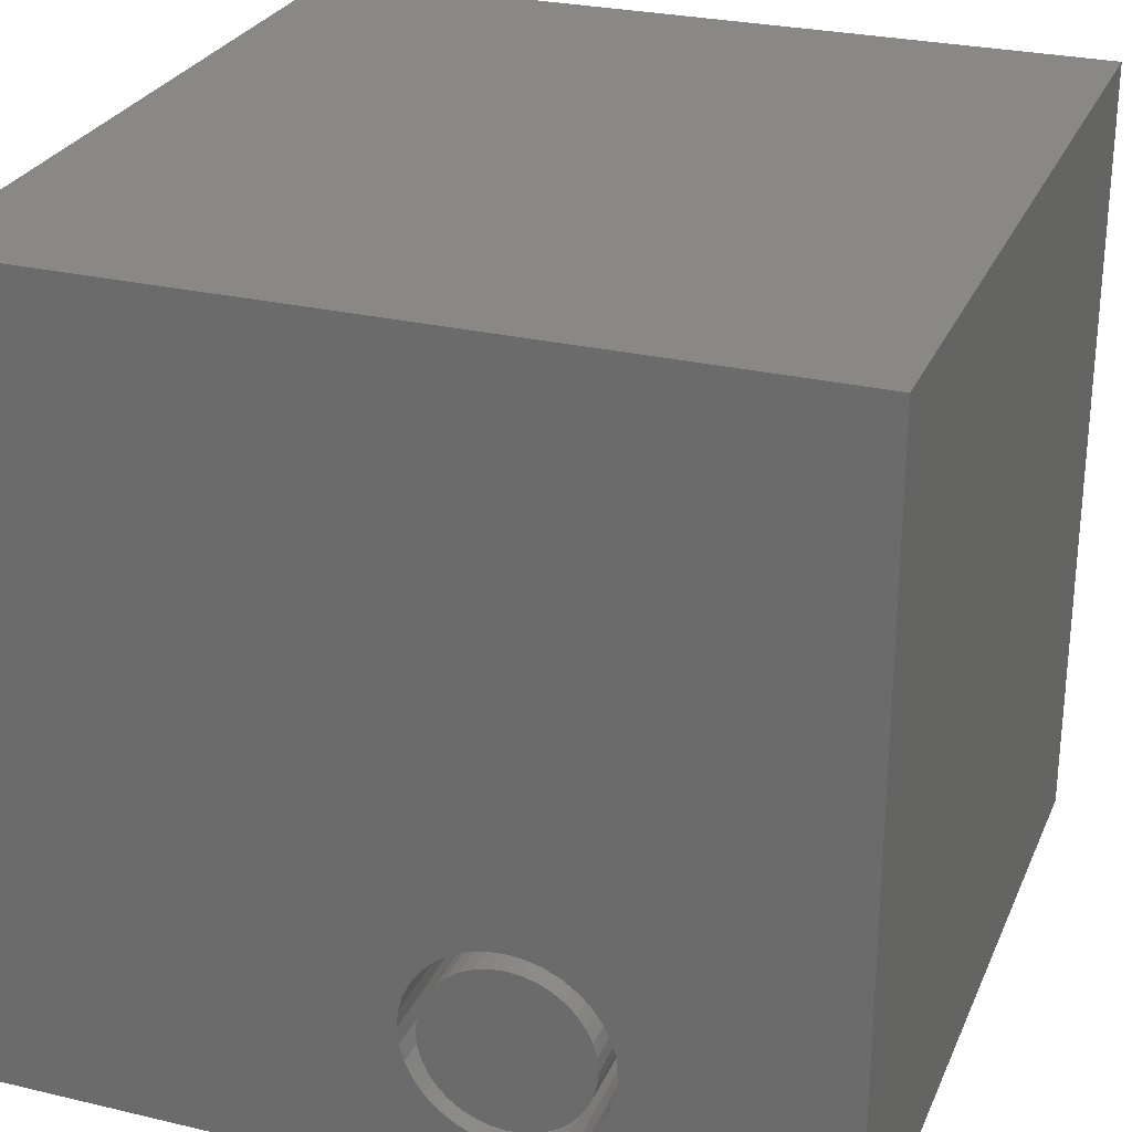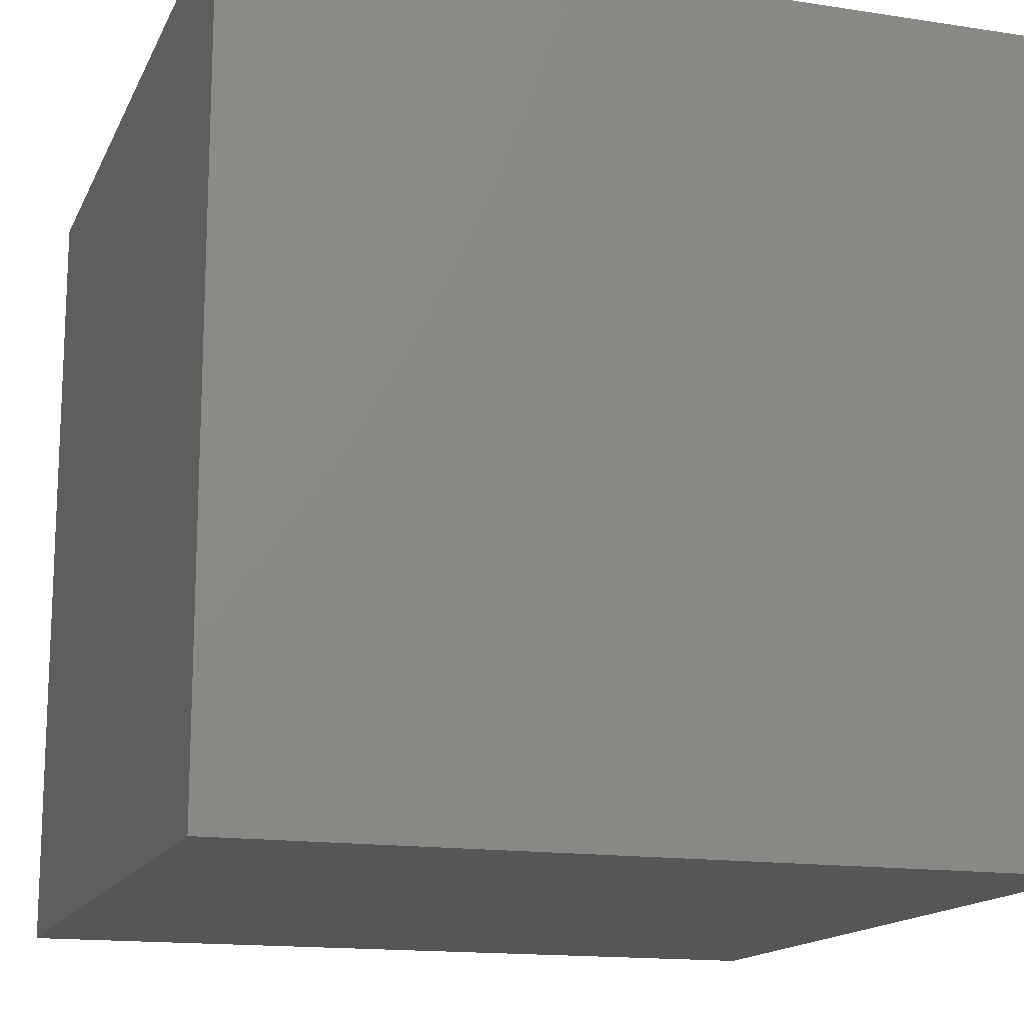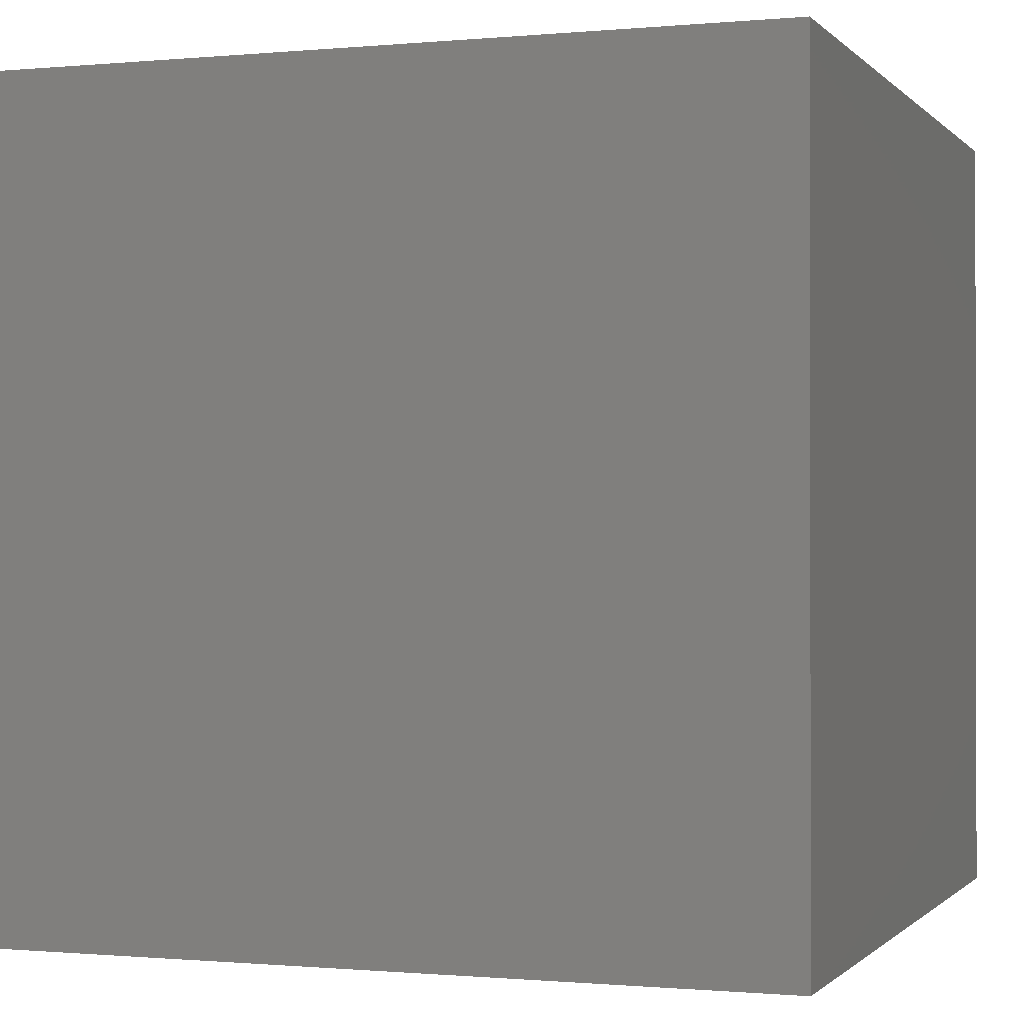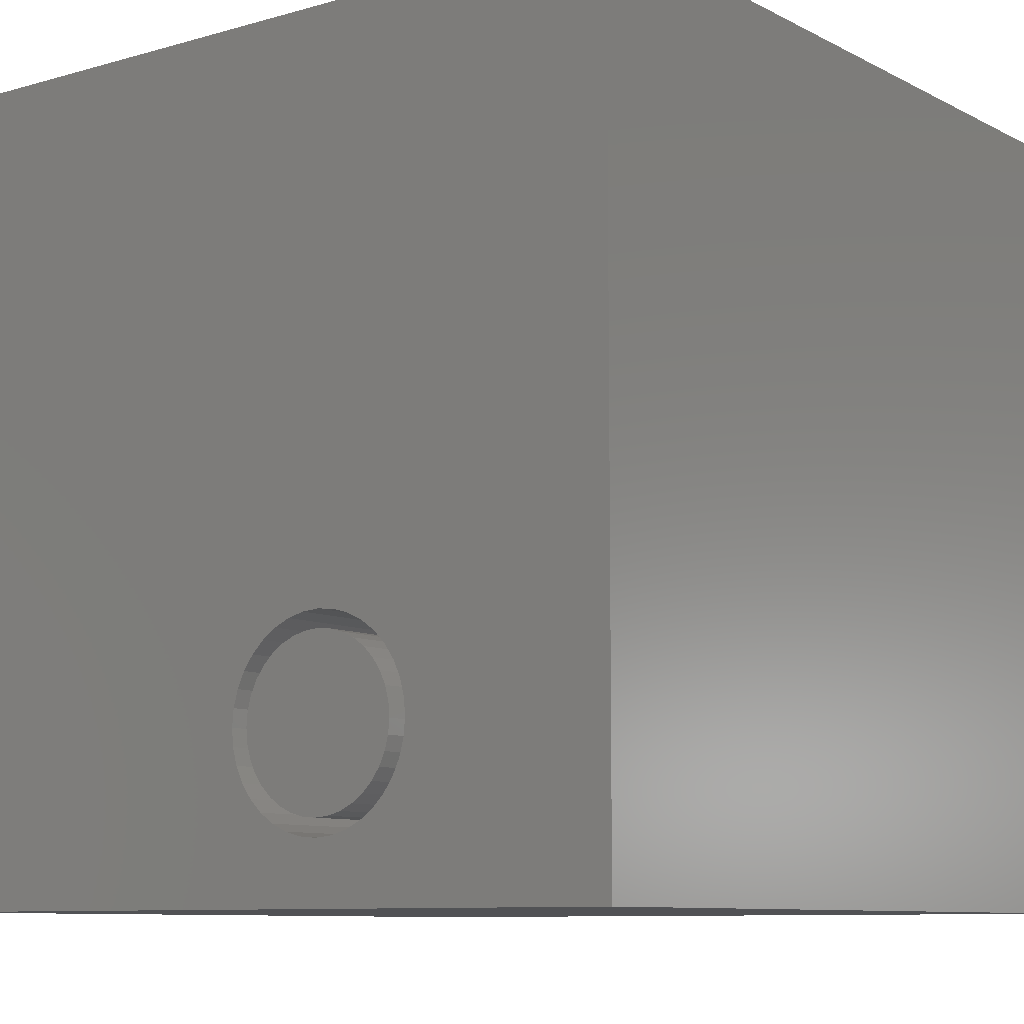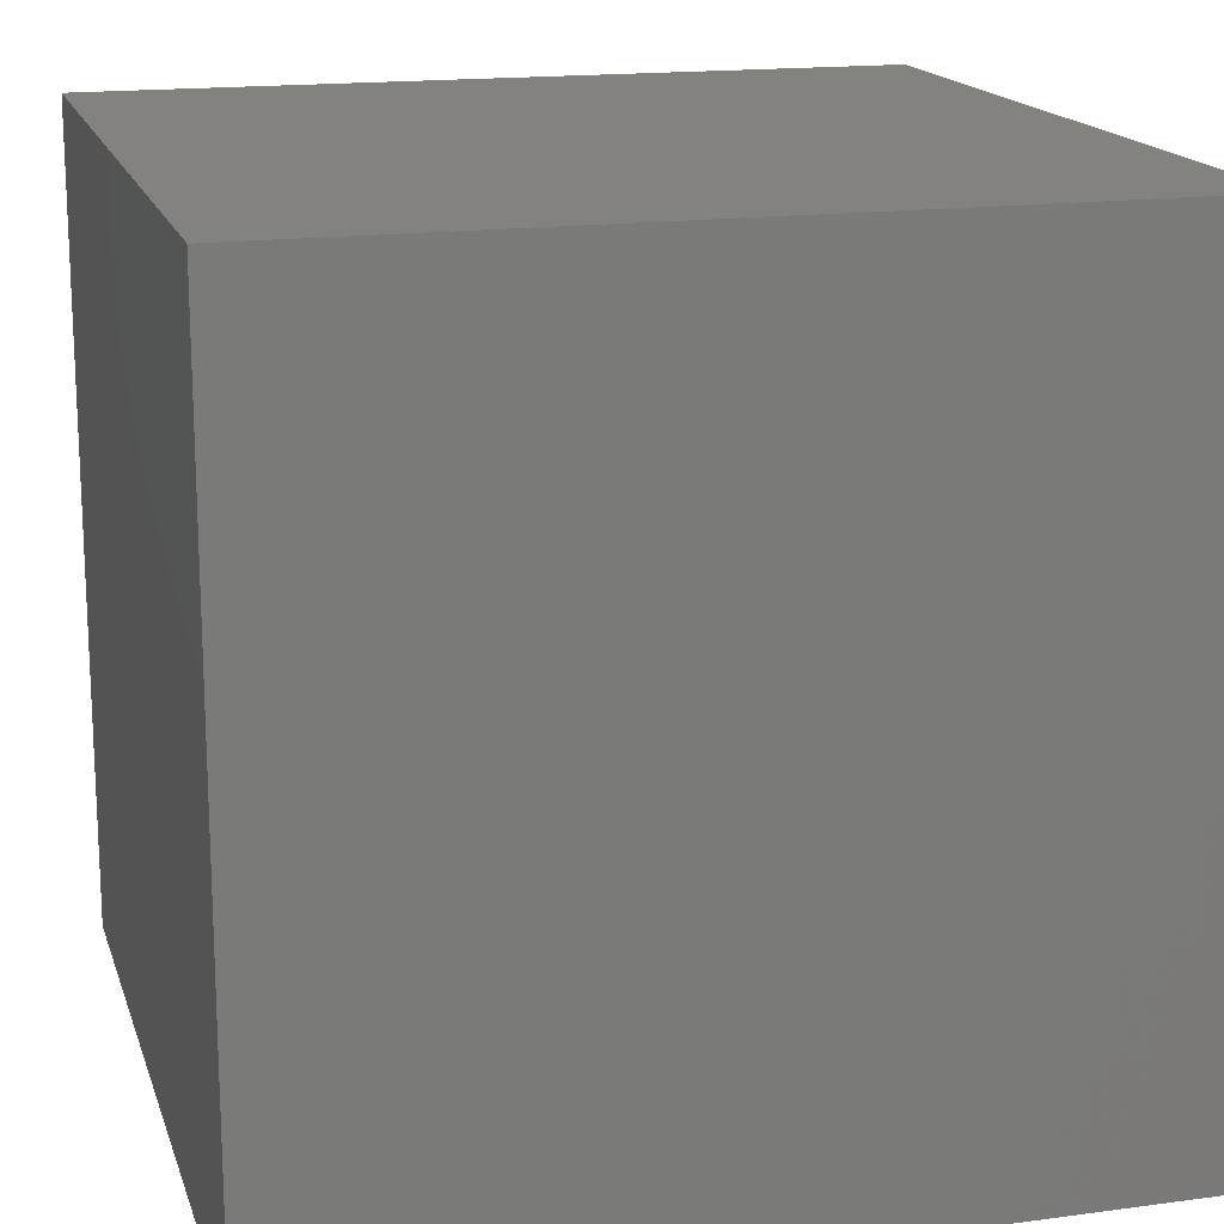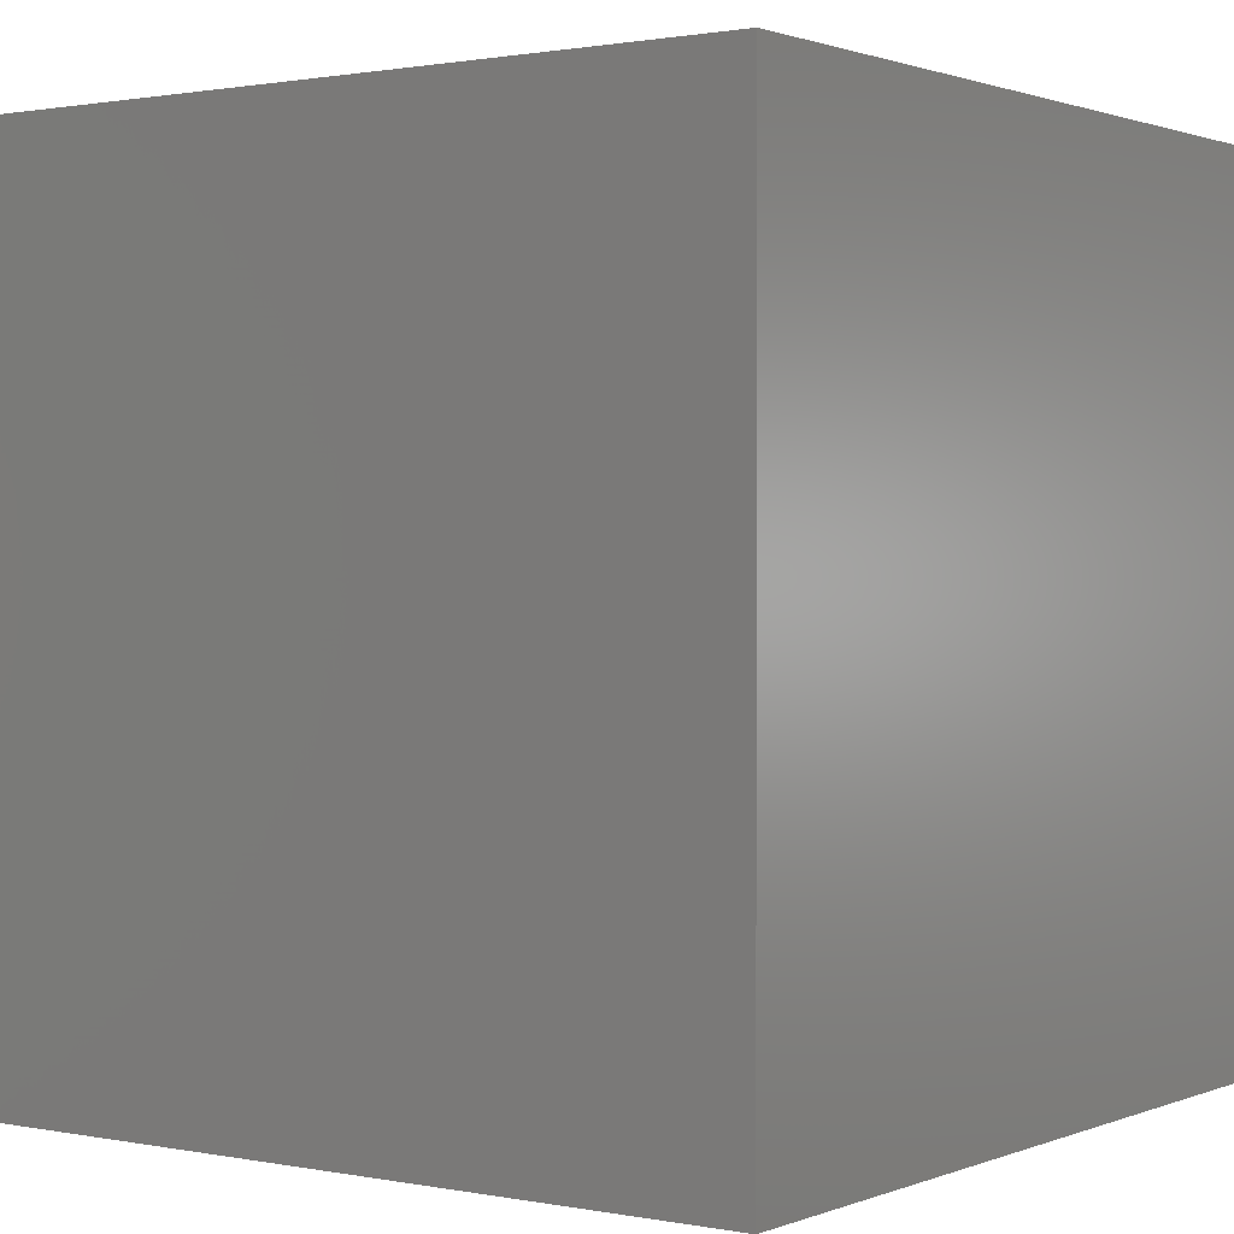
<metadata>
{"format":"stl","ext":"stl","renderer":"f3d","projection":"perspective","resolution":1024,"background":"white","views":[{"elev":27.3,"azim":20.0,"up":"+Y"},{"elev":-15.1,"azim":161.8,"up":"+Y"},{"elev":-0.6,"azim":19.5,"up":"+Z"},{"elev":-9.1,"azim":37.1,"up":"+Y"},{"elev":16.6,"azim":-105.3,"up":"+Y"},{"elev":1.1,"azim":-144.4,"up":"+Z"}]}
</metadata>
<code>
# stl→obj: 152 verts, 300 faces
v 0 10 10
v 0 10 0
v 0 0 10
v 0 0 0
v 10 0 10
v 7.386 1.973 10
v 7.367 1.761 10
v 7.312 1.554 10
v 7.222 1.361 10
v 7.099 1.186 10
v 6.373 3.18 10
v 6.58 3.125 10
v 10 10 10
v 6.948 1.035 10
v 6.773 0.9122 10
v 6.58 0.8219 10
v 6.373 0.7666 10
v 6.161 0.748 10
v 5.948 0.7666 10
v 5.741 0.8219 10
v 5.548 0.9122 10
v 5.373 1.035 10
v 5.222 1.186 10
v 5.099 1.361 10
v 5.009 1.554 10
v 4.954 1.761 10
v 4.935 1.973 10
v 4.954 2.186 10
v 5.009 2.392 10
v 5.099 2.586 10
v 6.773 3.034 10
v 6.948 2.912 10
v 7.099 2.761 10
v 5.222 2.761 10
v 5.373 2.912 10
v 5.548 3.034 10
v 5.741 3.125 10
v 5.948 3.18 10
v 6.161 3.199 10
v 7.222 2.586 10
v 7.312 2.392 10
v 7.367 2.186 10
v 10 10 0
v 10 0 0
v 7.367 1.761 7.035
v 7.386 1.973 7.035
v 7.367 2.186 7.035
v 7.312 2.392 7.035
v 7.222 2.586 7.035
v 7.099 2.761 7.035
v 6.948 2.912 7.035
v 6.773 3.034 7.035
v 6.58 3.125 7.035
v 6.373 3.18 7.035
v 6.161 3.199 7.035
v 5.948 3.18 7.035
v 5.741 3.125 7.035
v 5.548 3.034 7.035
v 5.373 2.912 7.035
v 5.222 2.761 7.035
v 5.099 2.586 7.035
v 5.009 2.392 7.035
v 4.954 2.186 7.035
v 4.935 1.973 7.035
v 4.954 1.761 7.035
v 5.009 1.554 7.035
v 5.099 1.361 7.035
v 5.222 1.186 7.035
v 5.373 1.035 7.035
v 5.548 0.9122 7.035
v 5.741 0.8219 7.035
v 5.948 0.7666 7.035
v 6.161 0.748 7.035
v 6.373 0.7666 7.035
v 6.58 0.8219 7.035
v 6.773 0.9122 7.035
v 6.948 1.035 7.035
v 7.099 1.186 7.035
v 7.222 1.361 7.035
v 7.312 1.554 7.035
v 7.038 2.48 7.035
v 6.937 2.624 7.035
v 6.812 2.749 7.035
v 6.667 2.851 7.035
v 6.507 2.925 7.035
v 6.336 2.971 7.035
v 6.161 2.986 7.035
v 5.985 2.971 7.035
v 5.814 2.925 7.035
v 5.654 2.851 7.035
v 5.509 2.749 7.035
v 5.384 2.624 7.035
v 5.283 2.48 7.035
v 5.209 2.32 7.035
v 5.163 2.149 7.035
v 5.147 1.973 7.035
v 5.163 1.797 7.035
v 5.209 1.627 7.035
v 5.283 1.467 7.035
v 5.384 1.322 7.035
v 5.509 1.197 7.035
v 5.654 1.096 7.035
v 5.814 1.021 7.035
v 5.985 0.9757 7.035
v 6.161 0.9603 7.035
v 6.336 0.9757 7.035
v 6.507 1.021 7.035
v 6.667 1.096 7.035
v 6.812 1.197 7.035
v 6.937 1.322 7.035
v 7.038 1.467 7.035
v 7.112 1.627 7.035
v 7.158 1.797 7.035
v 7.174 1.973 7.035
v 7.158 2.149 7.035
v 7.112 2.32 7.035
v 7.174 1.973 10
v 7.158 1.797 10
v 7.112 1.627 10
v 7.038 1.467 10
v 6.937 1.322 10
v 6.812 1.197 10
v 6.667 1.096 10
v 6.507 1.021 10
v 6.336 0.9757 10
v 6.161 0.9603 10
v 5.985 0.9757 10
v 5.814 1.021 10
v 5.654 1.096 10
v 5.509 1.197 10
v 5.384 1.322 10
v 5.283 1.467 10
v 5.209 1.627 10
v 5.163 1.797 10
v 5.147 1.973 10
v 5.163 2.149 10
v 5.209 2.32 10
v 5.283 2.48 10
v 5.384 2.624 10
v 5.509 2.749 10
v 5.654 2.851 10
v 5.814 2.925 10
v 5.985 2.971 10
v 6.161 2.986 10
v 6.336 2.971 10
v 6.507 2.925 10
v 6.667 2.851 10
v 6.812 2.749 10
v 6.937 2.624 10
v 7.038 2.48 10
v 7.112 2.32 10
v 7.158 2.149 10
f 1 2 3
f 3 2 4
f 5 6 7
f 7 8 5
f 5 8 9
f 5 9 10
f 11 12 13
f 10 14 5
f 5 14 15
f 5 15 16
f 16 17 5
f 5 17 18
f 5 18 3
f 3 18 19
f 3 19 20
f 20 21 3
f 3 21 22
f 3 22 23
f 23 24 3
f 3 24 25
f 3 25 26
f 26 27 3
f 3 27 28
f 3 28 1
f 1 28 29
f 1 29 30
f 12 31 13
f 13 31 32
f 13 32 33
f 30 34 1
f 1 34 35
f 1 35 36
f 36 37 1
f 1 37 38
f 1 38 13
f 13 38 39
f 13 39 11
f 33 40 13
f 13 40 41
f 13 41 5
f 5 41 42
f 5 42 6
f 43 13 44
f 44 13 5
f 2 43 4
f 4 43 44
f 13 43 1
f 1 43 2
f 44 5 4
f 4 5 3
f 45 6 46
f 46 6 42
f 46 42 47
f 47 42 41
f 47 41 48
f 48 41 40
f 48 40 49
f 49 40 33
f 49 33 50
f 50 33 32
f 50 32 51
f 51 32 31
f 51 31 52
f 52 31 12
f 52 12 53
f 53 12 11
f 53 11 54
f 54 11 39
f 54 39 55
f 55 39 38
f 55 38 56
f 56 38 37
f 56 37 57
f 57 37 36
f 57 36 58
f 58 36 35
f 58 35 59
f 59 35 34
f 59 34 60
f 60 34 30
f 60 30 61
f 61 30 29
f 61 29 62
f 62 29 28
f 62 28 63
f 63 28 27
f 63 27 64
f 64 27 26
f 64 26 65
f 65 26 25
f 65 25 66
f 66 25 24
f 66 24 67
f 67 24 23
f 67 23 68
f 68 23 22
f 68 22 69
f 69 22 21
f 69 21 70
f 70 21 20
f 70 20 71
f 71 20 19
f 71 19 72
f 72 19 18
f 72 18 73
f 73 18 17
f 73 17 74
f 74 17 16
f 74 16 75
f 75 16 15
f 75 15 76
f 76 15 14
f 76 14 77
f 77 14 10
f 77 10 78
f 78 10 9
f 78 9 79
f 79 9 8
f 79 8 80
f 80 8 7
f 80 7 45
f 45 7 6
f 81 49 82
f 82 49 50
f 82 50 83
f 83 50 51
f 83 51 84
f 84 51 52
f 84 52 85
f 85 52 53
f 85 53 86
f 86 53 54
f 86 54 87
f 87 54 55
f 87 55 88
f 88 55 56
f 88 56 89
f 89 56 57
f 89 57 90
f 90 57 58
f 90 58 91
f 91 58 59
f 91 59 92
f 92 59 60
f 92 60 93
f 93 60 61
f 93 61 94
f 94 61 62
f 94 62 95
f 95 62 63
f 95 63 96
f 96 63 64
f 96 64 97
f 97 64 65
f 97 65 98
f 98 65 66
f 98 66 99
f 99 66 67
f 99 67 100
f 100 67 68
f 100 68 101
f 101 68 69
f 101 69 102
f 102 69 70
f 102 70 103
f 103 70 71
f 103 71 104
f 104 71 72
f 104 72 105
f 105 72 73
f 105 73 106
f 106 73 74
f 106 74 107
f 107 74 75
f 107 75 108
f 108 75 76
f 108 76 109
f 109 76 77
f 109 77 110
f 110 77 78
f 110 78 111
f 111 78 79
f 111 79 112
f 112 79 80
f 112 80 113
f 113 80 45
f 113 45 114
f 114 45 46
f 114 46 115
f 115 46 47
f 115 47 116
f 116 47 48
f 116 48 81
f 81 48 49
f 115 117 114
f 114 117 118
f 114 118 113
f 113 118 119
f 113 119 112
f 112 119 120
f 112 120 111
f 111 120 121
f 111 121 110
f 110 121 122
f 110 122 109
f 109 122 123
f 109 123 108
f 108 123 124
f 108 124 107
f 107 124 125
f 107 125 106
f 106 125 126
f 106 126 105
f 105 126 127
f 105 127 104
f 104 127 128
f 104 128 103
f 103 128 129
f 103 129 102
f 102 129 130
f 102 130 101
f 101 130 131
f 101 131 100
f 100 131 132
f 100 132 99
f 99 132 133
f 99 133 98
f 98 133 134
f 98 134 97
f 97 134 135
f 97 135 96
f 96 135 136
f 96 136 95
f 95 136 137
f 95 137 94
f 94 137 138
f 94 138 93
f 93 138 139
f 93 139 92
f 92 139 140
f 92 140 91
f 91 140 141
f 91 141 90
f 90 141 142
f 90 142 89
f 89 142 143
f 89 143 88
f 88 143 144
f 88 144 87
f 87 144 145
f 87 145 86
f 86 145 146
f 86 146 85
f 85 146 147
f 85 147 84
f 84 147 148
f 84 148 83
f 83 148 149
f 83 149 82
f 82 149 150
f 82 150 81
f 81 150 151
f 81 151 116
f 116 151 152
f 116 152 115
f 115 152 117
f 136 135 134
f 129 128 144
f 144 128 127
f 144 127 126
f 126 125 144
f 144 125 124
f 144 124 123
f 123 122 144
f 144 122 121
f 144 121 120
f 136 134 137
f 132 131 138
f 138 131 130
f 138 130 139
f 142 141 130
f 130 141 140
f 130 140 139
f 148 147 120
f 129 144 130
f 130 144 143
f 130 143 142
f 137 134 138
f 138 134 133
f 138 133 132
f 118 117 152
f 147 146 120
f 120 146 145
f 120 145 144
f 152 151 118
f 118 151 150
f 118 150 119
f 119 150 120
f 120 150 149
f 120 149 148

</code>
